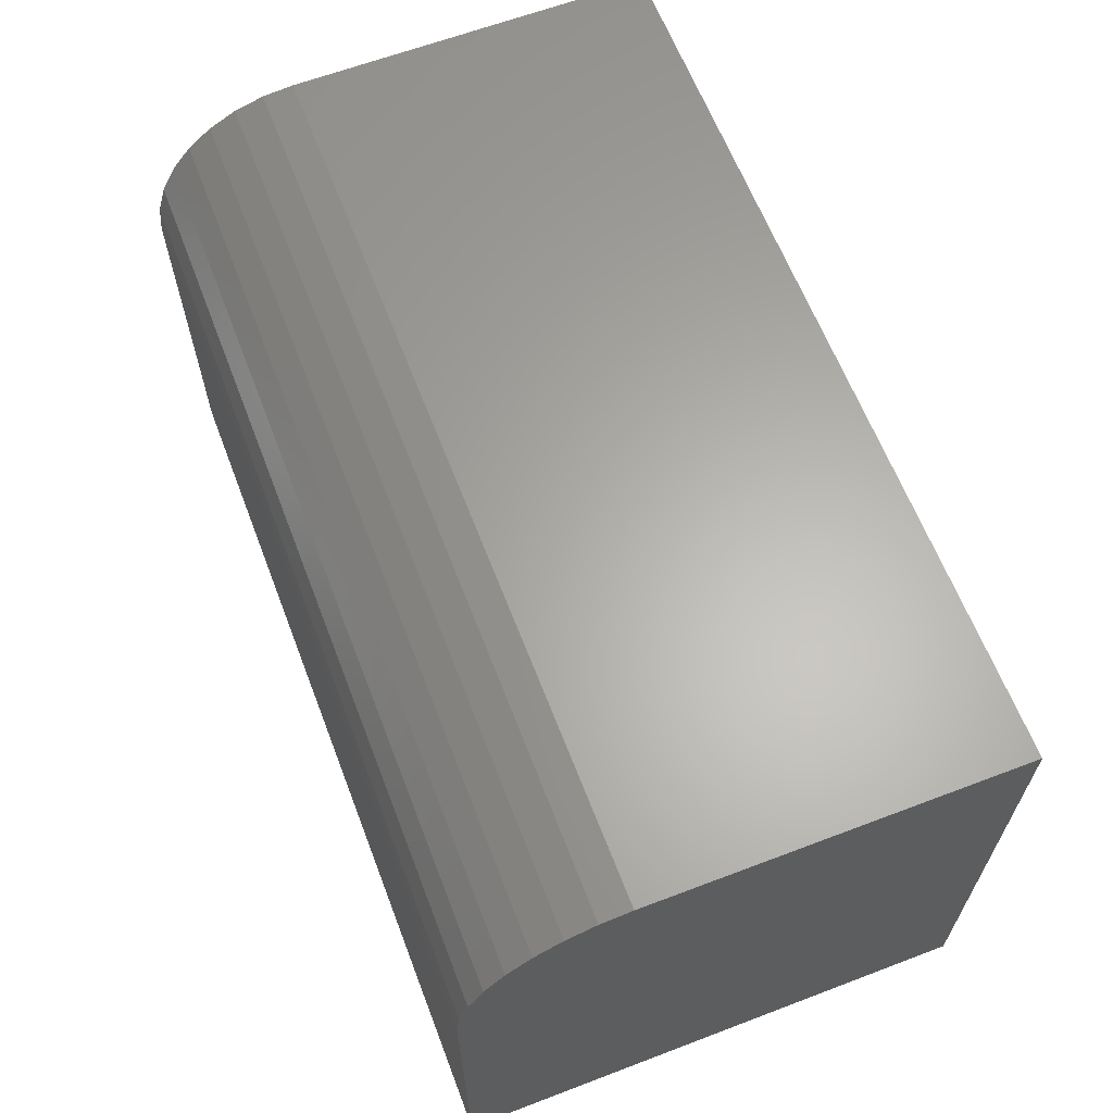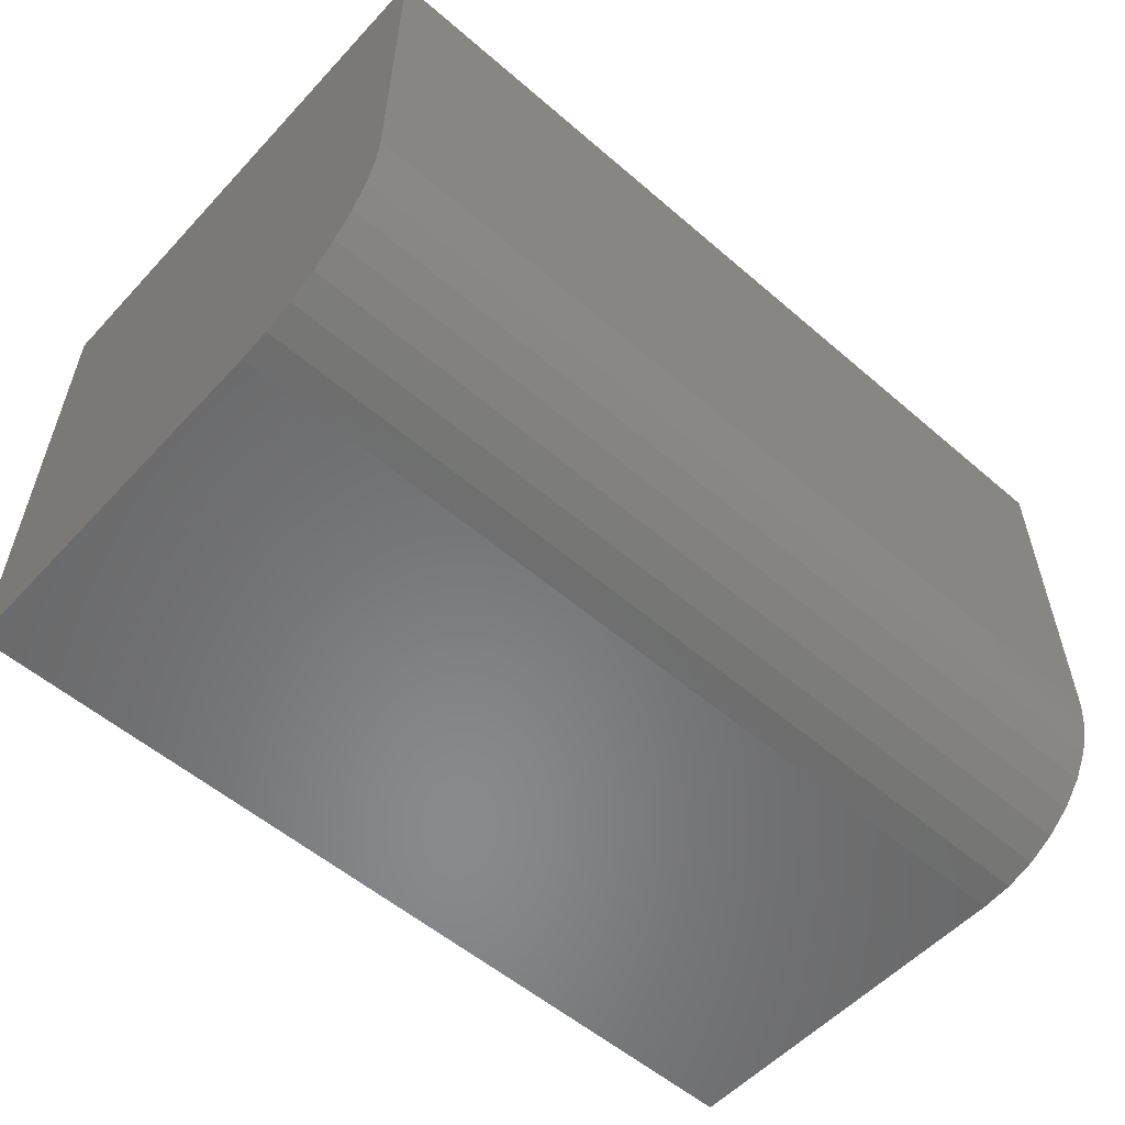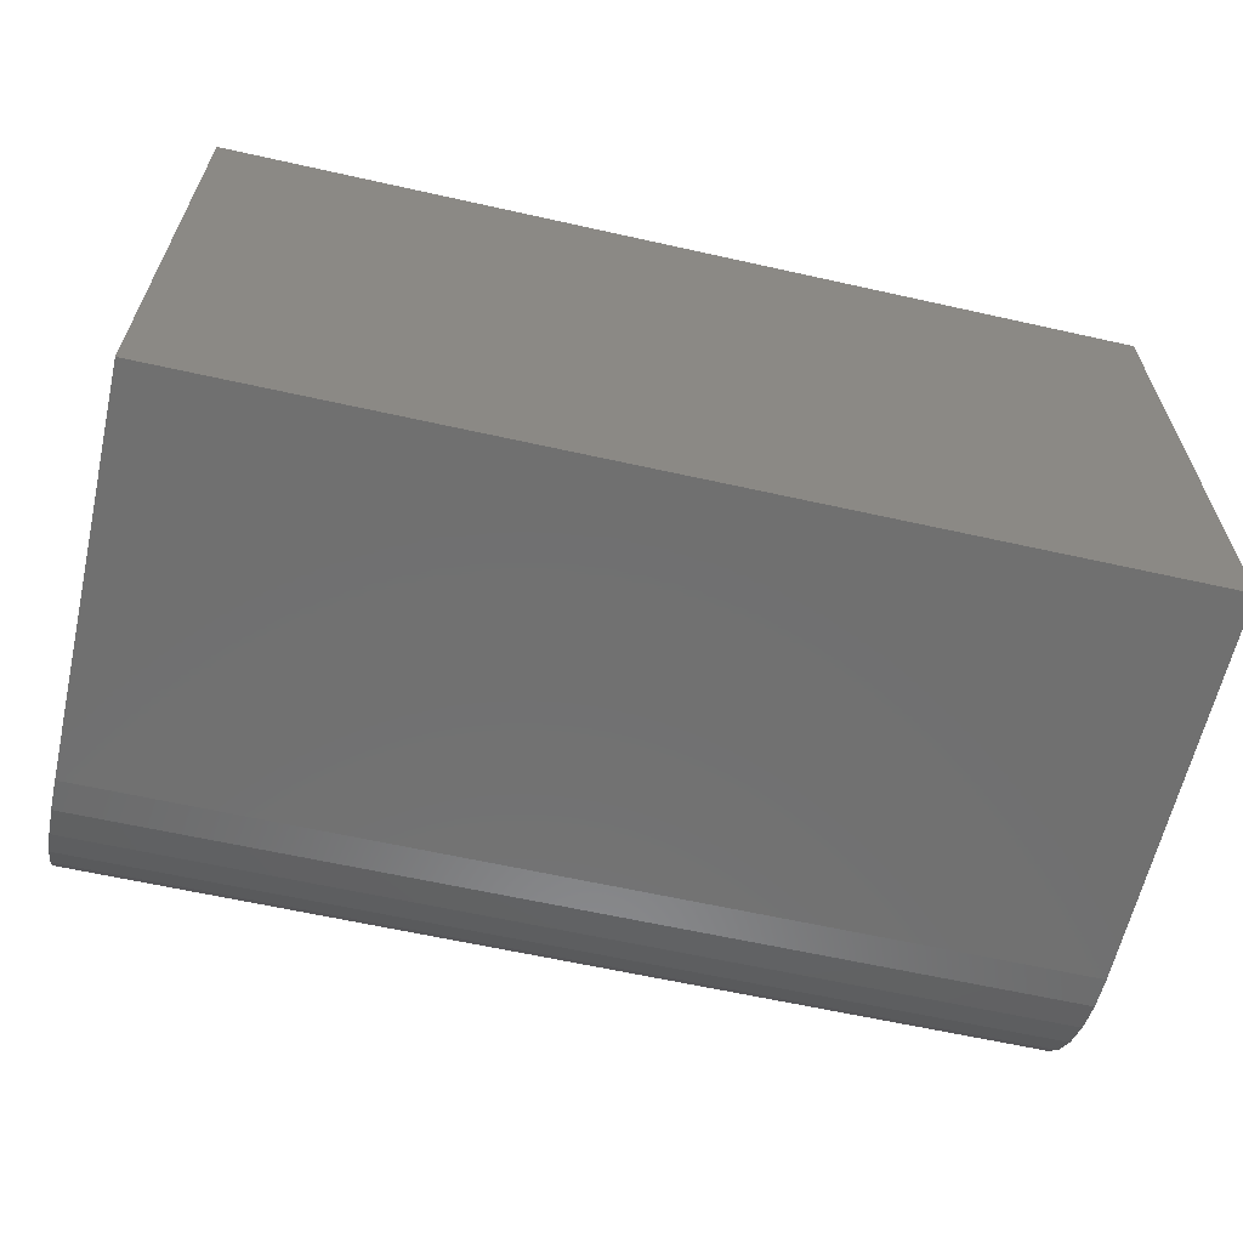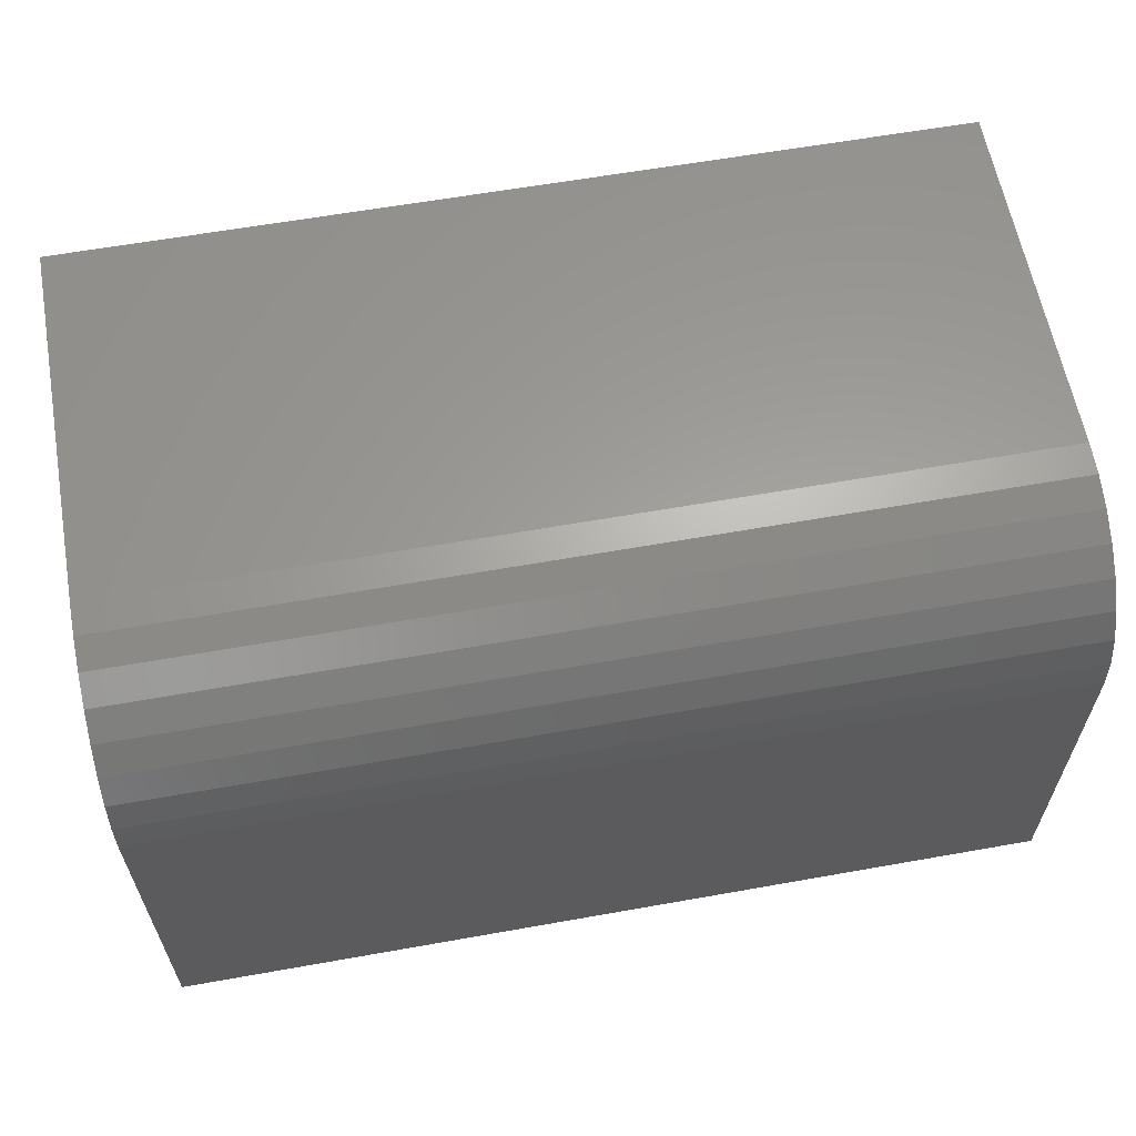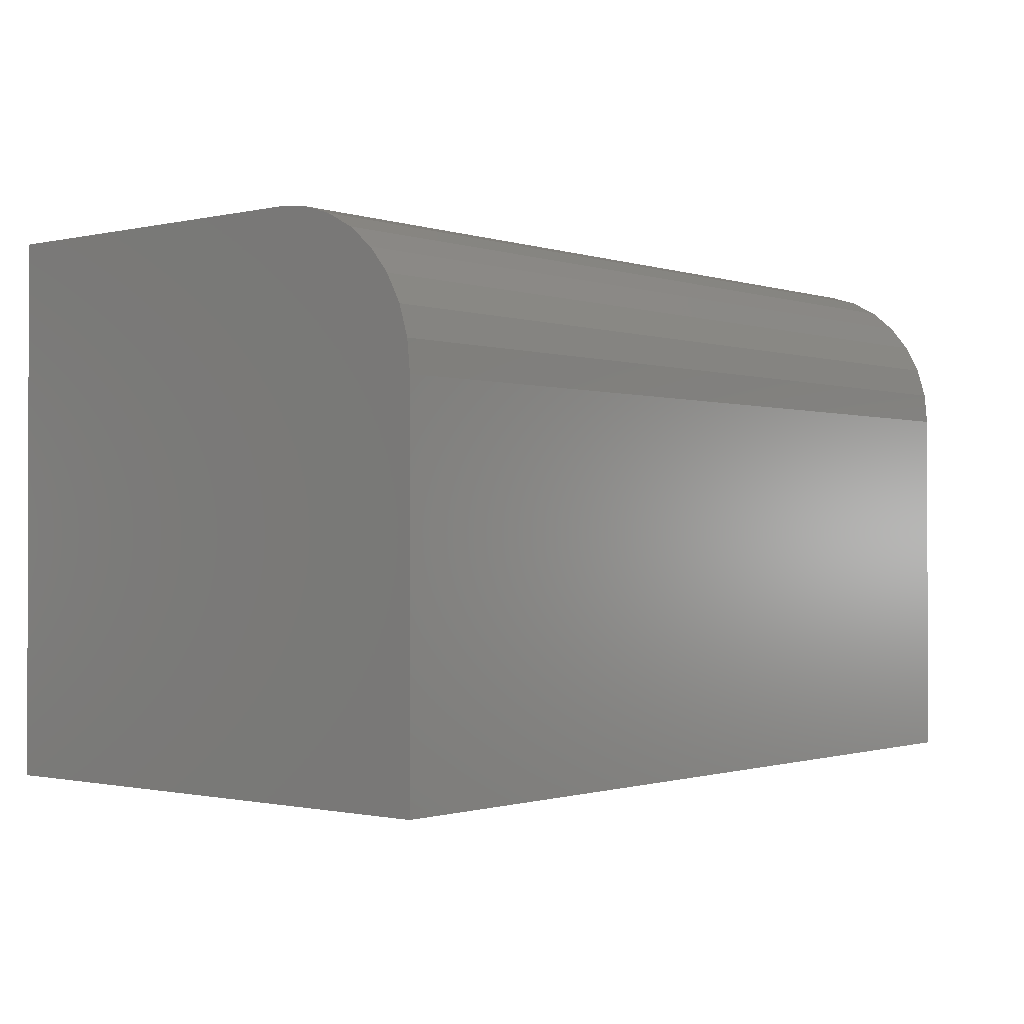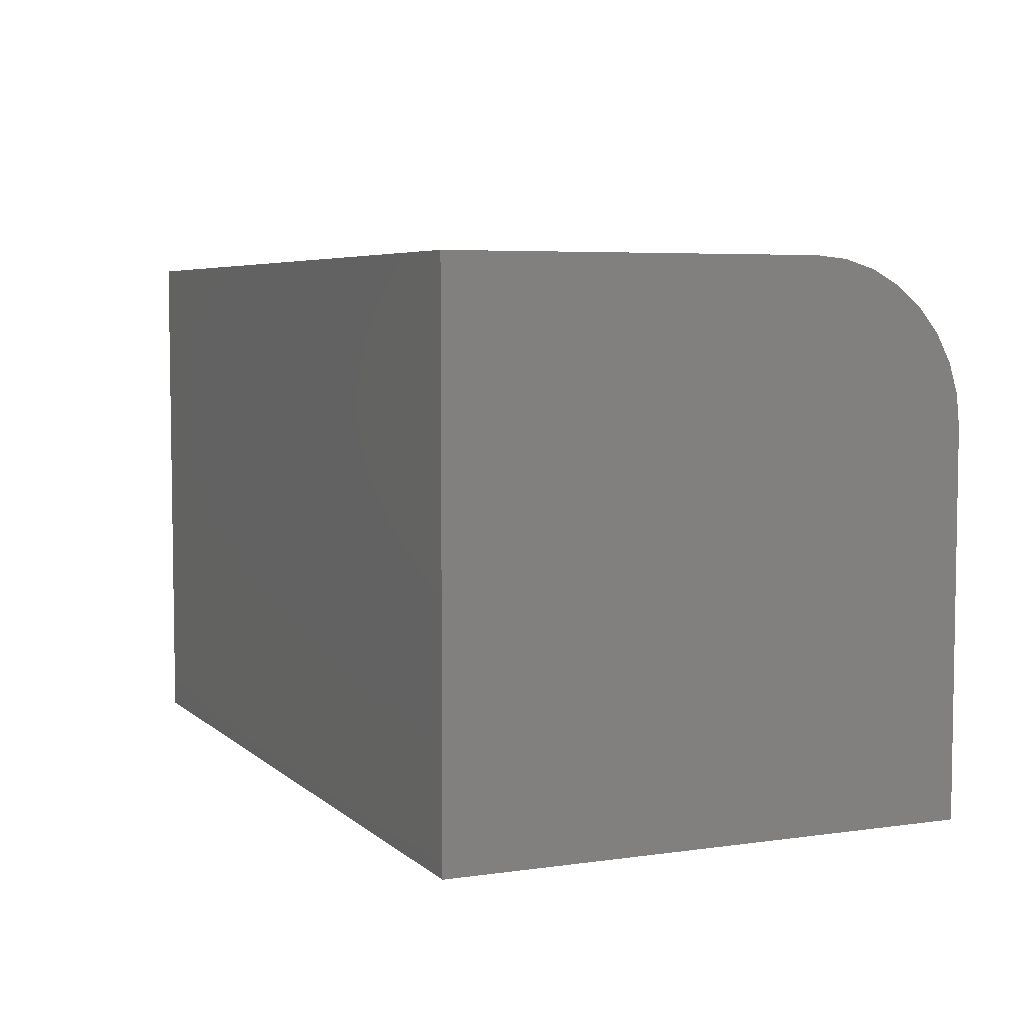
<metadata>
{"format":"stl","ext":"stl","renderer":"f3d","projection":"perspective","resolution":1024,"background":"white","views":[{"elev":63.4,"azim":-111.0,"up":"+Y"},{"elev":-55.5,"azim":137.9,"up":"+Z"},{"elev":-62.3,"azim":-12.8,"up":"+Z"},{"elev":61.0,"azim":169.7,"up":"+Y"},{"elev":-0.9,"azim":130.1,"up":"+Y"},{"elev":5.4,"azim":66.1,"up":"+Y"}]}
</metadata>
<code>
# stl→obj: 24 verts, 44 faces
v -0.75 0.2656 0
v -0.75 0.5062 0
v -0.1797 0.2656 0
v -0.1797 0.5062 0
v -0.75 0.6078 0.1016
v -0.75 0.6059 0.08175
v -0.75 0.6078 0.3359
v -0.75 0.2656 0.3359
v -0.75 0.6001 0.0627
v -0.75 0.5907 0.04514
v -0.75 0.5781 0.02975
v -0.75 0.5627 0.01712
v -0.75 0.5451 0.007731
v -0.75 0.5261 0.001951
v -0.1797 0.6078 0.3359
v -0.1797 0.6078 0.1016
v -0.1797 0.2656 0.3359
v -0.1797 0.5261 0.001951
v -0.1797 0.5451 0.007731
v -0.1797 0.5627 0.01712
v -0.1797 0.5781 0.02975
v -0.1797 0.5907 0.04514
v -0.1797 0.6001 0.0627
v -0.1797 0.6059 0.08175
f 1 2 3
f 3 2 4
f 5 6 7
f 2 1 8
f 2 8 7
f 2 7 6
f 2 6 9
f 2 9 10
f 2 10 11
f 2 11 12
f 2 12 13
f 2 13 14
f 15 16 7
f 7 16 5
f 15 17 3
f 15 3 4
f 15 4 18
f 15 18 19
f 15 19 20
f 15 20 21
f 15 21 22
f 15 22 23
f 15 23 24
f 15 24 16
f 4 2 18
f 18 2 14
f 18 14 19
f 19 14 13
f 19 13 20
f 20 13 12
f 20 12 21
f 21 12 11
f 21 11 22
f 22 11 10
f 22 10 23
f 23 10 9
f 23 9 24
f 24 9 6
f 24 6 16
f 16 6 5
f 8 17 7
f 7 17 15
f 8 1 17
f 17 1 3

</code>
